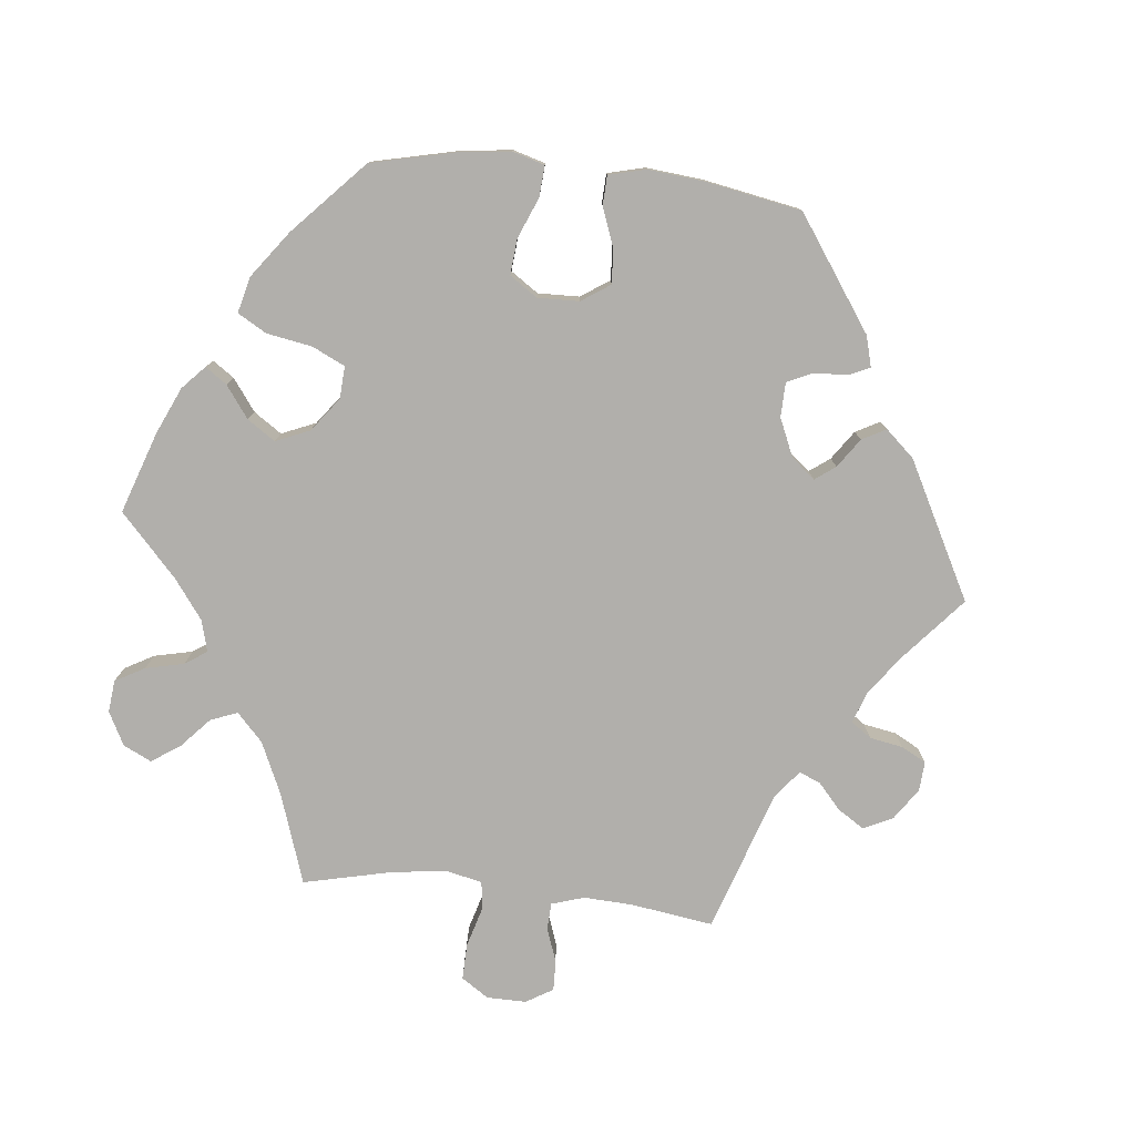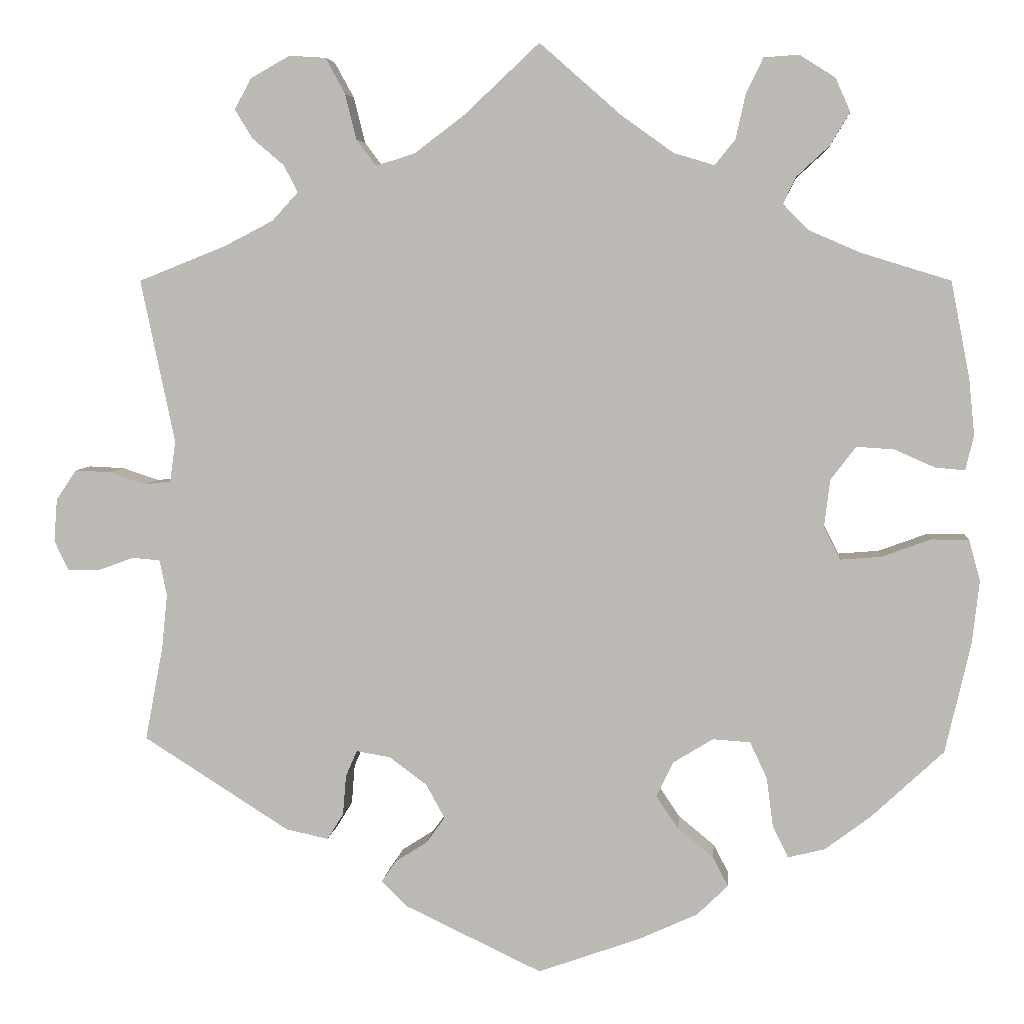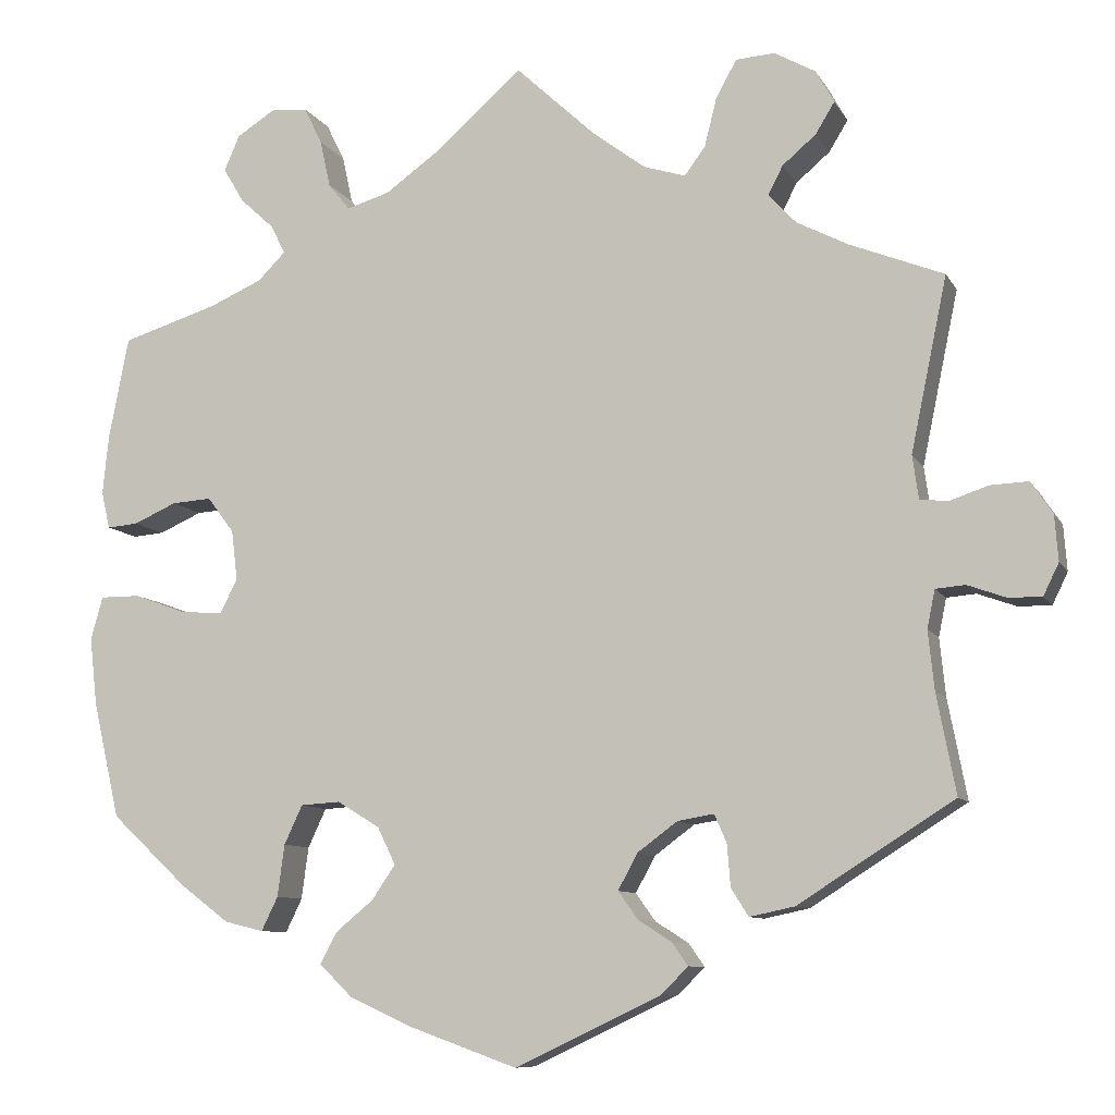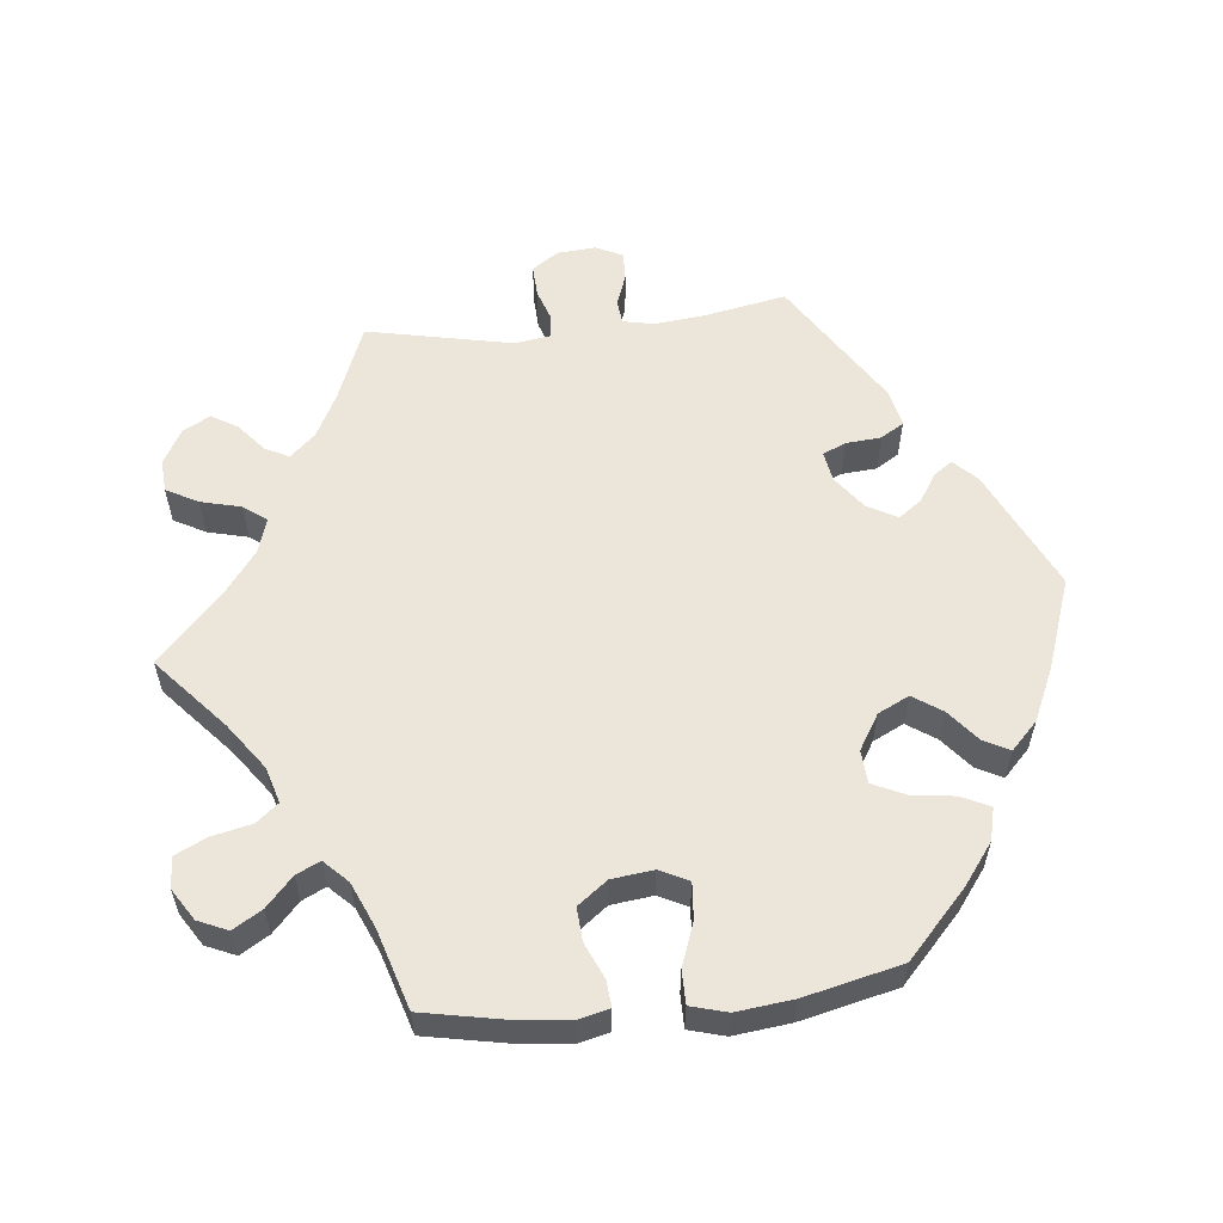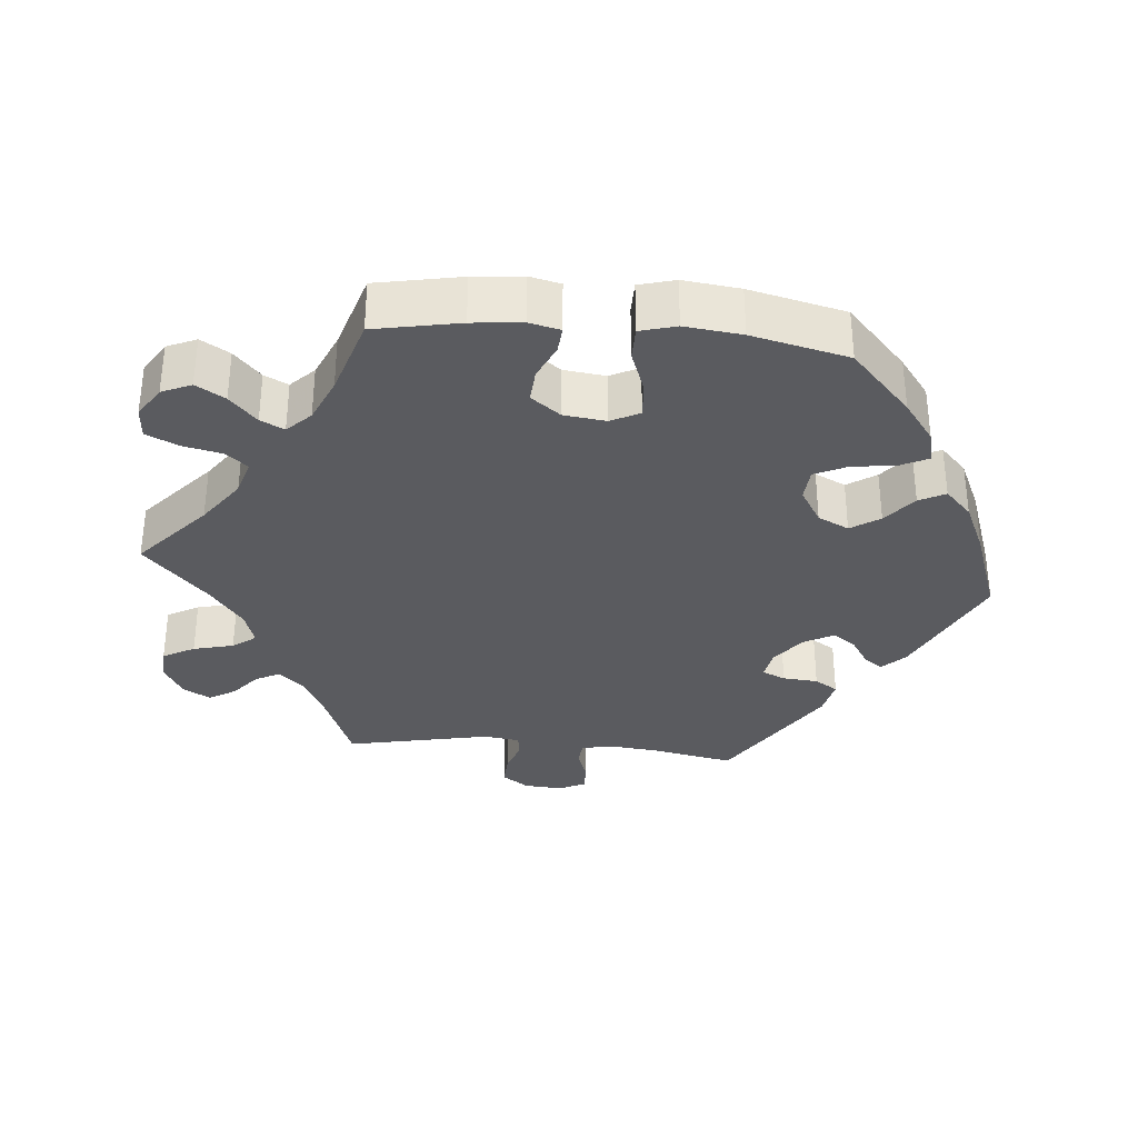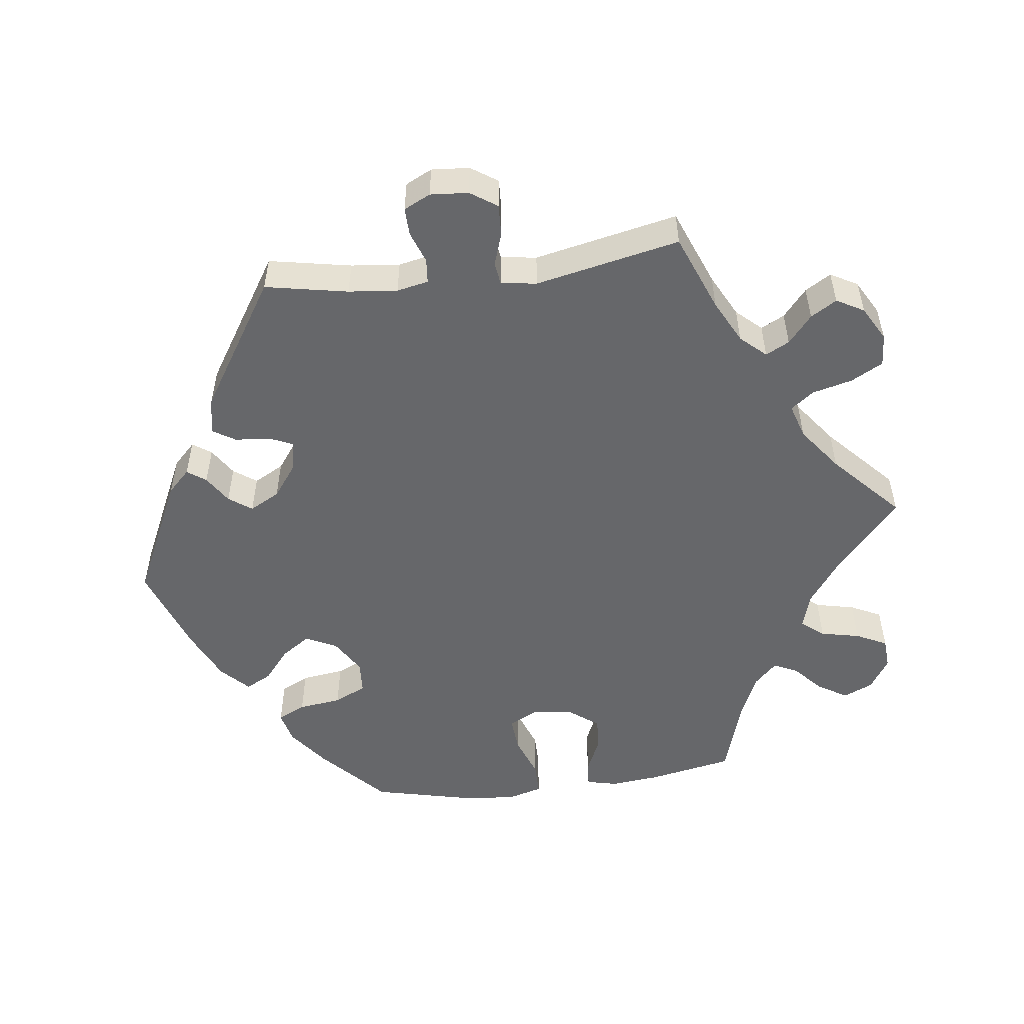
<metadata>
{"format":"obj","ext":"obj","renderer":"f3d","projection":"perspective","resolution":1024,"background":"white","views":[{"elev":-78.2,"azim":143.8,"up":"+Y"},{"elev":5.2,"azim":5.5,"up":"+Z"},{"elev":-9.1,"azim":-161.9,"up":"+Z"},{"elev":57.6,"azim":83.9,"up":"+Y"},{"elev":-33.2,"azim":84.7,"up":"+Y"},{"elev":-52.2,"azim":-82.8,"up":"+Y"}]}
</metadata>
<code>
v -0.393 0.07 0.332
v -0.333 0.07 0.363
v -0.301 0.07 0.398
v -0.318 0.07 0.431
v -0.357 0.07 0.464
v -0.379 0.07 0.5
v -0.358 0.07 0.538
v -0.31 0.07 0.565
v -0.265 0.07 0.562
v -0.241 0.07 0.518
v -0.227 0.07 0.462
v -0.203 0.07 0.43
v -0.155 0.07 0.445
v -0.094 0.07 0.491
v -0.001 0.07 0.578
v 0.099 0.07 0.49
v 0.163 0.07 0.444
v 0.213 0.07 0.429
v 0.238 0.07 0.46
v 0.25 0.07 0.515
v 0.271 0.07 0.558
v 0.314 0.07 0.561
v 0.358 0.07 0.533
v 0.376 0.07 0.492
v 0.352 0.07 0.452
v 0.312 0.07 0.415
v 0.296 0.07 0.382
v 0.328 0.07 0.35
v 0.39 0.07 0.323
v 0.5 0.07 0.289
v 0.523 0.07 0.171
v 0.53 0.07 0.102
v 0.52 0.07 0.059
v 0.484 0.07 0.062
v 0.434 0.07 0.084
v 0.388 0.07 0.087
v 0.357 0.07 0.046
v 0.35 0.07 -0.012
v 0.37 0.07 -0.052
v 0.42 0.07 -0.048
v 0.48 0.07 -0.026
v 0.526 0.07 -0.026
v 0.54 0.07 -0.076
v 0.531 0.07 -0.155
v 0.5 0.07 -0.289
v 0.411 0.07 -0.372
v 0.355 0.07 -0.414
v 0.31 0.07 -0.425
v 0.291 0.07 -0.386
v 0.283 0.07 -0.326
v 0.262 0.07 -0.281
v 0.216 0.07 -0.278
v 0.167 0.07 -0.308
v 0.146 0.07 -0.351
v 0.173 0.07 -0.391
v 0.217 0.07 -0.427
v 0.236 0.07 -0.463
v 0.198 0.07 -0.5
v 0.126 0.07 -0.533
v 0 0.07 -0.578
v -0.169 0.07 -0.498
v -0.2 0.07 -0.467
v -0.182 0.07 -0.441
v -0.143 0.07 -0.416
v -0.12 0.07 -0.384
v -0.143 0.07 -0.342
v -0.189 0.07 -0.308
v -0.231 0.07 -0.301
v -0.245 0.07 -0.333
v -0.249 0.07 -0.382
v -0.269 0.07 -0.414
v -0.321 0.07 -0.403
v -0.501 0.07 -0.289
v -0.479 0.07 -0.174
v -0.472 0.07 -0.106
v -0.481 0.07 -0.062
v -0.515 0.07 -0.059
v -0.559 0.07 -0.075
v -0.598 0.07 -0.076
v -0.616 0.07 -0.039
v -0.612 0.07 0.014
v -0.587 0.07 0.051
v -0.543 0.07 0.049
v -0.498 0.07 0.034
v -0.466 0.07 0.038
v -0.459 0.07 0.088
v -0.501 0.07 0.289
v -0.393 0 0.332
v -0.333 0 0.363
v -0.301 0 0.398
v -0.318 0 0.431
v -0.357 0 0.464
v -0.379 0 0.5
v -0.358 0 0.538
v -0.31 0 0.565
v -0.265 0 0.562
v -0.241 0 0.518
v -0.227 0 0.462
v -0.203 0 0.43
v -0.155 0 0.445
v -0.094 0 0.491
v -0.001 0 0.578
v 0.099 0 0.49
v 0.163 0 0.444
v 0.213 0 0.429
v 0.238 0 0.46
v 0.25 0 0.515
v 0.271 0 0.558
v 0.314 0 0.561
v 0.358 0 0.533
v 0.376 0 0.492
v 0.352 0 0.452
v 0.312 0 0.415
v 0.296 0 0.382
v 0.328 0 0.35
v 0.39 0 0.323
v 0.5 0 0.289
v 0.523 0 0.171
v 0.53 0 0.102
v 0.52 0 0.059
v 0.484 0 0.062
v 0.434 0 0.084
v 0.388 0 0.087
v 0.357 0 0.046
v 0.35 0 -0.012
v 0.37 0 -0.052
v 0.42 0 -0.048
v 0.48 0 -0.026
v 0.526 0 -0.026
v 0.54 0 -0.076
v 0.531 0 -0.155
v 0.5 0 -0.289
v 0.411 0 -0.372
v 0.355 0 -0.414
v 0.31 0 -0.425
v 0.291 0 -0.386
v 0.283 0 -0.326
v 0.262 0 -0.281
v 0.216 0 -0.278
v 0.167 0 -0.308
v 0.146 0 -0.351
v 0.173 0 -0.391
v 0.217 0 -0.427
v 0.236 0 -0.463
v 0.198 0 -0.5
v 0.126 0 -0.533
v 0 0 -0.578
v -0.169 0 -0.498
v -0.2 0 -0.467
v -0.182 0 -0.441
v -0.143 0 -0.416
v -0.12 0 -0.384
v -0.143 0 -0.342
v -0.189 0 -0.308
v -0.231 0 -0.301
v -0.245 0 -0.333
v -0.249 0 -0.382
v -0.269 0 -0.414
v -0.321 0 -0.403
v -0.501 0 -0.289
v -0.479 0 -0.174
v -0.472 0 -0.106
v -0.481 0 -0.062
v -0.515 0 -0.059
v -0.559 0 -0.075
v -0.598 0 -0.076
v -0.616 0 -0.039
v -0.612 0 0.014
v -0.587 0 0.051
v -0.543 0 0.049
v -0.498 0 0.034
v -0.466 0 0.038
v -0.459 0 0.088
v -0.501 0 0.289
f 86 87 1
f 85 86 1 2
f 81 82 83 84
f 81 84 85
f 80 81 85
f 77 78 79 80
f 76 77 80 85
f 75 76 85 2
f 71 72 73 74
f 69 70 71 74
f 68 69 74 75
f 67 68 75 2
f 61 62 63 64
f 61 64 65
f 60 61 65
f 59 60 65 66
f 55 56 57 58
f 54 55 58 59
f 47 48 49 50
f 47 50 51
f 46 47 51
f 45 46 51
f 44 45 51 52
f 40 41 42 43
f 39 40 43 44
f 32 33 34 35
f 32 35 36
f 29 30 31 32
f 28 29 32 36
f 27 28 36 37
f 23 24 25 26
f 23 26 27
f 22 23 27
f 19 20 21 22
f 19 22 27
f 18 19 27 37
f 14 15 16
f 13 14 16 17
f 12 13 17 18
f 8 9 10 11
f 8 11 12
f 7 8 12
f 4 5 6 7
f 3 4 7 12
f 54 59 66 67
f 53 54 67 2
f 52 53 2 3
f 39 44 52
f 38 39 52 3
f 18 37 38
f 3 12 18 38
f 88 174 173
f 89 88 173 172
f 171 170 169 168
f 172 171 168
f 172 168 167
f 167 166 165 164
f 172 167 164 163
f 89 172 163 162
f 161 160 159 158
f 161 158 157 156
f 162 161 156 155
f 89 162 155 154
f 151 150 149 148
f 152 151 148
f 152 148 147
f 153 152 147 146
f 145 144 143 142
f 146 145 142 141
f 137 136 135 134
f 138 137 134
f 138 134 133
f 138 133 132
f 139 138 132 131
f 130 129 128 127
f 131 130 127 126
f 122 121 120 119
f 123 122 119
f 119 118 117 116
f 123 119 116 115
f 124 123 115 114
f 113 112 111 110
f 114 113 110
f 114 110 109
f 109 108 107 106
f 114 109 106
f 124 114 106 105
f 103 102 101
f 104 103 101 100
f 105 104 100 99
f 98 97 96 95
f 99 98 95
f 99 95 94
f 94 93 92 91
f 99 94 91 90
f 154 153 146 141
f 89 154 141 140
f 90 89 140 139
f 139 131 126
f 90 139 126 125
f 125 124 105
f 125 105 99 90
f 1 88 89 2
f 2 89 90 3
f 3 90 91 4
f 4 91 92 5
f 5 92 93 6
f 6 93 94 7
f 7 94 95 8
f 8 95 96 9
f 9 96 97 10
f 10 97 98 11
f 11 98 99 12
f 12 99 100 13
f 13 100 101 14
f 14 101 102 15
f 15 102 103 16
f 16 103 104 17
f 17 104 105 18
f 18 105 106 19
f 19 106 107 20
f 20 107 108 21
f 21 108 109 22
f 22 109 110 23
f 23 110 111 24
f 24 111 112 25
f 25 112 113 26
f 26 113 114 27
f 27 114 115 28
f 28 115 116 29
f 29 116 117 30
f 30 117 118 31
f 31 118 119 32
f 32 119 120 33
f 33 120 121 34
f 34 121 122 35
f 35 122 123 36
f 36 123 124 37
f 37 124 125 38
f 38 125 126 39
f 39 126 127 40
f 40 127 128 41
f 41 128 129 42
f 42 129 130 43
f 43 130 131 44
f 44 131 132 45
f 45 132 133 46
f 46 133 134 47
f 47 134 135 48
f 48 135 136 49
f 49 136 137 50
f 50 137 138 51
f 51 138 139 52
f 52 139 140 53
f 53 140 141 54
f 54 141 142 55
f 55 142 143 56
f 56 143 144 57
f 57 144 145 58
f 58 145 146 59
f 59 146 147 60
f 60 147 148 61
f 61 148 149 62
f 62 149 150 63
f 63 150 151 64
f 64 151 152 65
f 65 152 153 66
f 66 153 154 67
f 67 154 155 68
f 68 155 156 69
f 69 156 157 70
f 70 157 158 71
f 71 158 159 72
f 72 159 160 73
f 73 160 161 74
f 74 161 162 75
f 75 162 163 76
f 76 163 164 77
f 77 164 165 78
f 78 165 166 79
f 79 166 167 80
f 80 167 168 81
f 81 168 169 82
f 82 169 170 83
f 83 170 171 84
f 84 171 172 85
f 85 172 173 86
f 86 173 174 87
f 87 174 88 1

</code>
